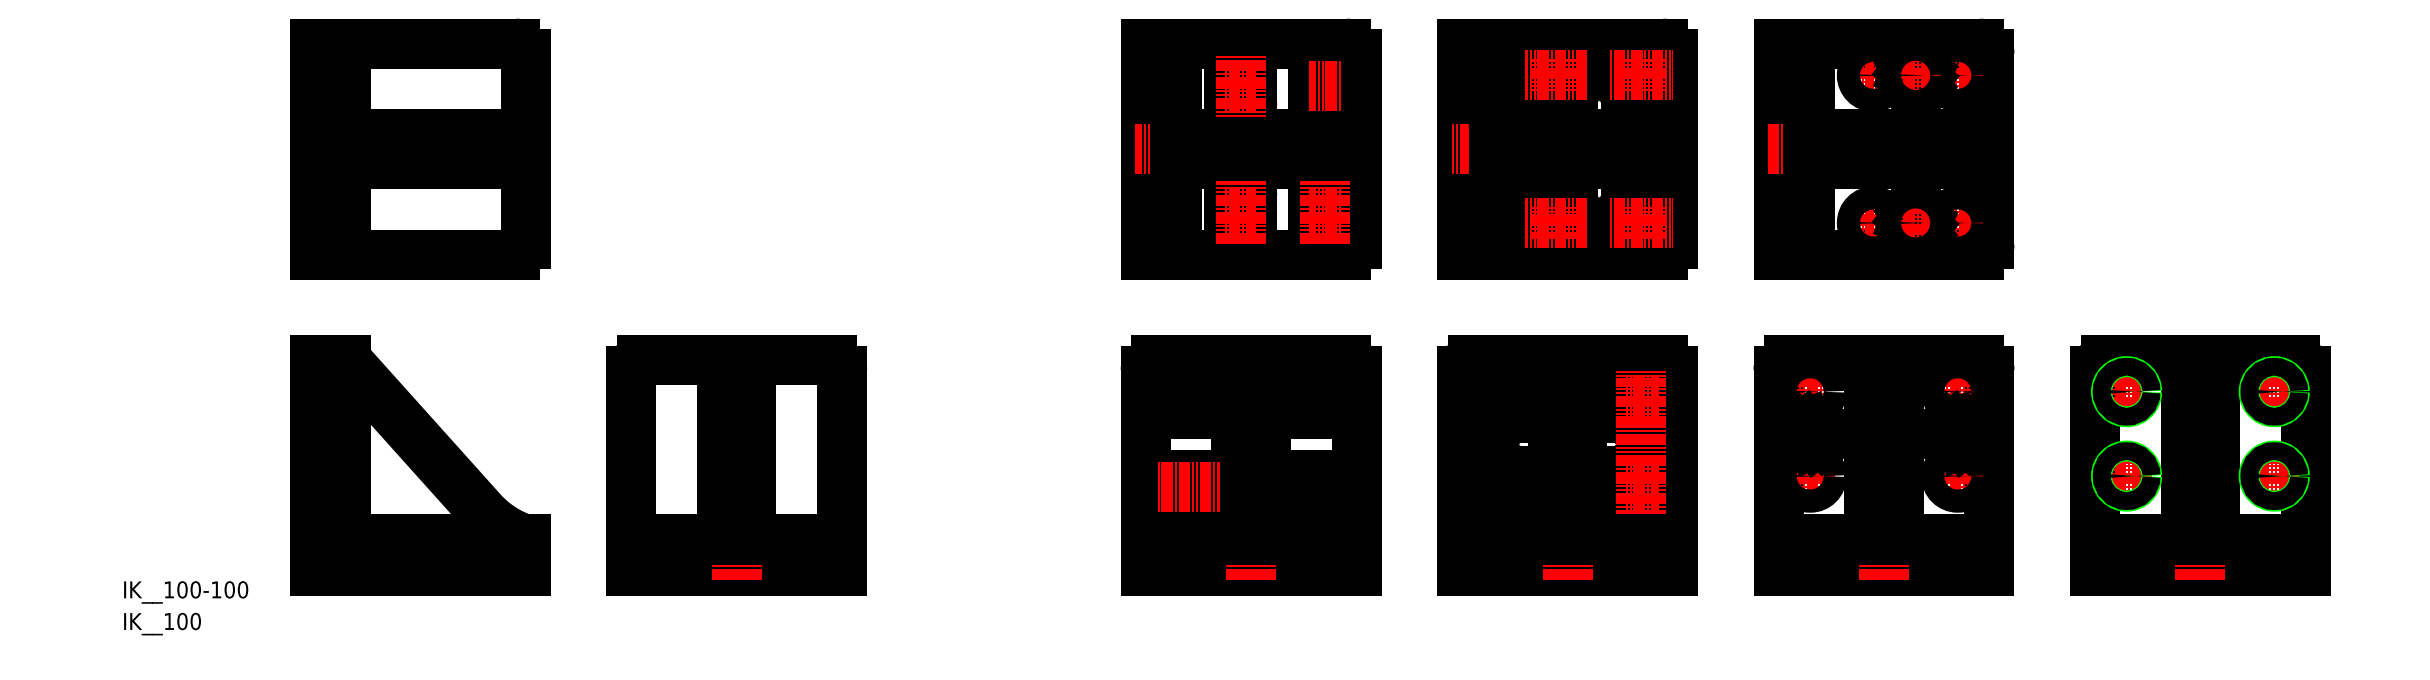
<metadata>
{"format":"dxf","ext":"dxf","renderer":"ezdxf+matplotlib","layout":"modelspace","background":"white","min_lineweight":24,"dpi":150}
</metadata>
<code>
0
SECTION
2
ENTITIES
0
LINE
8
0
10
101.4
20
287.9
30
0
11
196.4
21
287.9
31
0
0
LINE
8
0
10
201.4
20
282.9
30
0
11
201.4
21
192.9
31
0
0
LINE
8
0
10
196.4
20
187.9
30
0
11
101.4
21
187.9
31
0
0
LINE
8
0
10
101.4
20
187.9
30
0
11
101.4
21
287.9
31
0
0
LINE
8
0
10
101.4
20
137.9
30
0
11
101.4
21
37.93
31
0
0
LINE
8
0
10
101.4
20
37.93
30
0
11
201.4
21
37.93
31
0
0
LINE
8
0
10
201.4
20
37.93
30
0
11
201.4
21
52.93
31
0
0
LINE
8
0
10
101.4
20
137.9
30
0
11
116.4
21
137.9
31
0
0
LINE
8
0
10
116.4
20
137.9
30
0
11
116.4
21
57.93
31
0
0
LINE
8
0
10
201.4
20
52.93
30
0
11
121.4
21
52.93
31
0
0
ARC
8
0
10
121.4
20
57.93
30
0
40
5
50
180
51
270
0
LINE
8
0
10
251.4
20
37.93
30
0
11
351.4
21
37.93
31
0
0
LINE
8
0
10
351.4
20
37.93
30
0
11
351.4
21
132.9
31
0
0
LINE
8
0
10
346.4
20
137.9
30
0
11
256.4
21
137.9
31
0
0
LINE
8
0
10
251.4
20
132.9
30
0
11
251.4
21
37.93
31
0
0
LINE
8
CENTER
10
301.4
20
142.9
30
0
11
301.4
21
32.93
31
0
0
LINE
8
0
10
308.4
20
137.9
30
0
11
308.4
21
57.93
31
0
0
LINE
8
0
10
294.4
20
137.9
30
0
11
294.4
21
57.93
31
0
0
ARC
8
0
10
346.4
20
132.9
30
0
40
5
50
0
51
90
0
ARC
8
0
10
256.4
20
132.9
30
0
40
5
50
90
51
180
0
ARC
8
0
10
196.4
20
192.9
30
0
40
5
50
270
51
0
0
ARC
8
0
10
196.4
20
282.9
30
0
40
5
50
0
51
90
0
LINE
8
0
10
201.4
20
244.9
30
0
11
121.4
21
244.9
31
0
0
LINE
8
0
10
201.4
20
230.9
30
0
11
121.4
21
230.9
31
0
0
ARC
8
0
10
121.4
20
225.9
30
0
40
5
50
90
51
180
0
ARC
8
0
10
121.4
20
249.9
30
0
40
5
50
180
51
270
0
ARC
8
0
10
313.4
20
57.93
30
0
40
5
50
180
51
270
0
ARC
8
0
10
289.4
20
57.93
30
0
40
5
50
270
51
0
0
LINE
8
0
10
251.4
20
52.93
30
0
11
351.4
21
52.93
31
0
0
LINE
8
0
10
116.4
20
187.9
30
0
11
116.4
21
287.9
31
0
0
LINE
8
0
10
116.4
20
137.9
30
0
11
116.4
21
72.18
31
0
0
TEXT
8
0
10
10
20
25
30
0
40
8
1
IK__100-100
0
TEXT
8
0
10
10
20
10
30
0
40
8
1
IK__100
0
POLYLINE
8
0
66
     1
10
0
20
0
30
0
0
VERTEX
8
0
10
116.4
20
137.9
30
0
0
VERTEX
8
0
10
180.7
20
66.28
30
0
42
0.134
0
VERTEX
8
0
10
201.4
20
52.93
30
0
42
0.02463
0
SEQEND
8
0
0
LINE
8
0
10
495.3
20
37.93
30
0
11
595.3
21
37.93
31
0
0
LINE
8
0
10
595.3
20
37.93
30
0
11
595.3
21
132.9
31
0
0
LINE
8
0
10
590.3
20
137.9
30
0
11
500.3
21
137.9
31
0
0
LINE
8
0
10
495.3
20
132.9
30
0
11
495.3
21
37.93
31
0
0
LINE
8
CENTER
10
545.3
20
142.9
30
0
11
545.3
21
32.93
31
0
0
LINE
8
0
10
552.3
20
137.9
30
0
11
552.3
21
57.93
31
0
0
LINE
8
0
10
538.3
20
137.9
30
0
11
538.3
21
57.93
31
0
0
LINE
8
CENTER
10
530.3
20
117.9
30
0
11
500.3
21
117.9
31
0
0
ARC
8
0
10
590.3
20
132.9
30
0
40
5
50
0
51
90
0
ARC
8
0
10
500.3
20
132.9
30
0
40
5
50
90
51
180
0
LINE
8
CENTER
10
515.3
20
85.43
30
0
11
515.3
21
69.43
31
0
0
LINE
8
CENTER
10
515.3
20
125.4
30
0
11
515.3
21
109.4
31
0
0
ARC
8
0
10
522.8
20
117.9
30
0
40
5.5
50
270
51
90
0
LINE
8
0
10
522.8
20
112.4
30
0
11
507.8
21
112.4
31
0
0
LINE
8
0
10
522.8
20
123.4
30
0
11
507.8
21
123.4
31
0
0
ARC
8
0
10
507.8
20
117.9
30
0
40
5.5
50
90
51
270
0
ARC
8
0
10
522.8
20
77.93
30
0
40
5.5
50
270
51
90
0
LINE
8
0
10
522.8
20
72.43
30
0
11
507.8
21
72.43
31
0
0
LINE
8
0
10
522.8
20
83.43
30
0
11
507.8
21
83.43
31
0
0
ARC
8
0
10
507.8
20
77.93
30
0
40
5.5
50
90
51
270
0
ARC
8
0
10
557.3
20
57.93
30
0
40
5
50
180
51
270
0
ARC
8
0
10
533.3
20
57.93
30
0
40
5
50
270
51
0
0
LINE
8
0
10
495.3
20
52.93
30
0
11
595.3
21
52.93
31
0
0
LINE
8
0
10
645.3
20
37.93
30
0
11
745.3
21
37.93
31
0
0
LINE
8
0
10
745.3
20
37.93
30
0
11
745.3
21
132.9
31
0
0
LINE
8
0
10
740.3
20
137.9
30
0
11
650.3
21
137.9
31
0
0
LINE
8
0
10
645.3
20
132.9
30
0
11
645.3
21
37.93
31
0
0
LINE
8
CENTER
10
695.3
20
142.9
30
0
11
695.3
21
32.93
31
0
0
LINE
8
0
10
702.3
20
137.9
30
0
11
702.3
21
57.93
31
0
0
LINE
8
0
10
688.3
20
137.9
30
0
11
688.3
21
57.93
31
0
0
LINE
8
CENTER
10
660.3
20
132.9
30
0
11
660.3
21
59.93
31
0
0
ARC
8
0
10
740.3
20
132.9
30
0
40
5
50
0
51
90
0
ARC
8
0
10
650.3
20
132.9
30
0
40
5
50
90
51
180
0
LINE
8
CENTER
10
652.8
20
77.93
30
0
11
668.8
21
77.93
31
0
0
LINE
8
CENTER
10
652.8
20
117.9
30
0
11
668.8
21
117.9
31
0
0
ARC
8
0
10
660.3
20
125.4
30
0
40
5.5
50
0
51
180
0
LINE
8
0
10
665.8
20
125.4
30
0
11
665.8
21
110.4
31
0
0
LINE
8
0
10
654.8
20
125.4
30
0
11
654.8
21
110.4
31
0
0
ARC
8
0
10
660.3
20
110.4
30
0
40
5.5
50
180
51
0
0
ARC
8
0
10
660.3
20
85.43
30
0
40
5.5
50
0
51
180
0
LINE
8
0
10
665.8
20
85.43
30
0
11
665.8
21
70.43
31
0
0
LINE
8
0
10
654.8
20
85.43
30
0
11
654.8
21
70.43
31
0
0
ARC
8
0
10
660.3
20
70.43
30
0
40
5.5
50
180
51
0
0
ARC
8
0
10
730.3
20
125.4
30
0
40
5.5
50
0
51
180
0
LINE
8
0
10
735.8
20
125.4
30
0
11
735.8
21
110.4
31
0
0
LINE
8
0
10
724.8
20
125.4
30
0
11
724.8
21
110.4
31
0
0
ARC
8
0
10
730.3
20
110.4
30
0
40
5.5
50
180
51
0
0
ARC
8
0
10
730.3
20
85.43
30
0
40
5.5
50
0
51
180
0
LINE
8
0
10
735.8
20
85.43
30
0
11
735.8
21
70.43
31
0
0
LINE
8
0
10
724.8
20
85.43
30
0
11
724.8
21
70.43
31
0
0
ARC
8
0
10
730.3
20
70.43
30
0
40
5.5
50
180
51
0
0
LINE
8
CENTER
10
730.3
20
132.9
30
0
11
730.3
21
59.93
31
0
0
LINE
8
CENTER
10
722.8
20
117.9
30
0
11
738.8
21
117.9
31
0
0
LINE
8
CENTER
10
722.8
20
77.93
30
0
11
738.8
21
77.93
31
0
0
ARC
8
0
10
707.3
20
57.93
30
0
40
5
50
180
51
270
0
ARC
8
0
10
683.3
20
57.93
30
0
40
5
50
270
51
0
0
LINE
8
0
10
645.3
20
52.93
30
0
11
745.3
21
52.93
31
0
0
LINE
8
0
10
795.3
20
37.93
30
0
11
895.3
21
37.93
31
0
0
LINE
8
0
10
895.3
20
37.93
30
0
11
895.3
21
132.9
31
0
0
LINE
8
0
10
890.3
20
137.9
30
0
11
800.3
21
137.9
31
0
0
LINE
8
0
10
795.3
20
132.9
30
0
11
795.3
21
37.93
31
0
0
LINE
8
CENTER
10
845.3
20
142.9
30
0
11
845.3
21
32.93
31
0
0
LINE
8
0
10
852.3
20
137.9
30
0
11
852.3
21
57.93
31
0
0
LINE
8
0
10
838.3
20
137.9
30
0
11
838.3
21
57.93
31
0
0
LINE
8
CENTER
10
810.3
20
130.4
30
0
11
810.3
21
115.4
31
0
0
ARC
8
0
10
890.3
20
132.9
30
0
40
5
50
0
51
90
0
ARC
8
0
10
800.3
20
132.9
30
0
40
5
50
90
51
180
0
LINE
8
CENTER
10
802.8
20
122.9
30
0
11
817.8
21
122.9
31
0
0
ARC
8
0
10
857.3
20
57.93
30
0
40
5
50
180
51
270
0
ARC
8
0
10
833.3
20
57.93
30
0
40
5
50
270
51
0
0
LINE
8
0
10
795.3
20
52.93
30
0
11
895.3
21
52.93
31
0
0
LINE
8
0
10
945.3
20
37.93
30
0
11
1045
21
37.93
31
0
0
LINE
8
0
10
1045
20
37.93
30
0
11
1045
21
132.9
31
0
0
LINE
8
0
10
1040
20
137.9
30
0
11
950.3
21
137.9
31
0
0
LINE
8
0
10
945.3
20
132.9
30
0
11
945.3
21
37.93
31
0
0
LINE
8
CENTER
10
995.3
20
142.9
30
0
11
995.3
21
32.93
31
0
0
LINE
8
0
10
1002
20
137.9
30
0
11
1002
21
57.93
31
0
0
LINE
8
0
10
988.3
20
137.9
30
0
11
988.3
21
57.93
31
0
0
ARC
8
0
10
1040
20
132.9
30
0
40
5
50
0
51
90
0
ARC
8
0
10
950.3
20
132.9
30
0
40
5
50
90
51
180
0
ARC
8
0
10
1007
20
57.93
30
0
40
5
50
180
51
270
0
ARC
8
0
10
983.3
20
57.93
30
0
40
5
50
270
51
0
0
LINE
8
0
10
945.3
20
52.93
30
0
11
1045
21
52.93
31
0
0
LINE
8
0
10
495.3
20
287.9
30
0
11
590.3
21
287.9
31
0
0
LINE
8
0
10
595.3
20
282.9
30
0
11
595.3
21
192.9
31
0
0
LINE
8
0
10
590.3
20
187.9
30
0
11
495.3
21
187.9
31
0
0
LINE
8
0
10
495.3
20
187.9
30
0
11
495.3
21
287.9
31
0
0
LINE
8
CENTER
10
490.3
20
237.9
30
0
11
600.3
21
237.9
31
0
0
ARC
8
0
10
590.3
20
192.9
30
0
40
5
50
270
51
0
0
ARC
8
0
10
590.3
20
282.9
30
0
40
5
50
0
51
90
0
ARC
8
0
10
540.3
20
275.4
30
0
40
5.5
50
0
51
180
0
LINE
8
0
10
545.8
20
275.4
30
0
11
545.8
21
260.4
31
0
0
ARC
8
0
10
540.3
20
260.4
30
0
40
5.5
50
180
51
0
0
LINE
8
0
10
534.8
20
275.4
30
0
11
534.8
21
260.4
31
0
0
ARC
8
0
10
540.3
20
215.4
30
0
40
5.5
50
0
51
180
0
LINE
8
0
10
545.8
20
215.4
30
0
11
545.8
21
200.4
31
0
0
ARC
8
0
10
540.3
20
200.4
30
0
40
5.5
50
180
51
0
0
LINE
8
0
10
534.8
20
215.4
30
0
11
534.8
21
200.4
31
0
0
LINE
8
0
10
595.3
20
244.9
30
0
11
515.3
21
244.9
31
0
0
LINE
8
0
10
595.3
20
230.9
30
0
11
515.3
21
230.9
31
0
0
ARC
8
0
10
515.3
20
225.9
30
0
40
5
50
90
51
180
0
ARC
8
0
10
515.3
20
249.9
30
0
40
5
50
180
51
270
0
LINE
8
0
10
510.3
20
187.9
30
0
11
510.3
21
287.9
31
0
0
LINE
8
CENTER
10
532.8
20
267.9
30
0
11
547.8
21
267.9
31
0
0
LINE
8
CENTER
10
540.3
20
252.9
30
0
11
540.3
21
282.9
31
0
0
LINE
8
CENTER
10
580.3
20
252.9
30
0
11
580.3
21
282.9
31
0
0
ARC
8
0
10
580.3
20
275.4
30
0
40
5.5
50
0
51
180
0
LINE
8
0
10
585.8
20
275.4
30
0
11
585.8
21
260.4
31
0
0
LINE
8
0
10
574.8
20
275.4
30
0
11
574.8
21
260.4
31
0
0
ARC
8
0
10
580.3
20
260.4
30
0
40
5.5
50
180
51
0
0
ARC
8
0
10
580.3
20
215.4
30
0
40
5.5
50
0
51
180
0
LINE
8
0
10
585.8
20
215.4
30
0
11
585.8
21
200.4
31
0
0
LINE
8
0
10
574.8
20
215.4
30
0
11
574.8
21
200.4
31
0
0
ARC
8
0
10
580.3
20
200.4
30
0
40
5.5
50
180
51
0
0
LINE
8
0
10
645.3
20
287.9
30
0
11
740.3
21
287.9
31
0
0
LINE
8
0
10
745.3
20
282.9
30
0
11
745.3
21
192.9
31
0
0
LINE
8
0
10
740.3
20
187.9
30
0
11
645.3
21
187.9
31
0
0
LINE
8
0
10
645.3
20
187.9
30
0
11
645.3
21
287.9
31
0
0
LINE
8
CENTER
10
640.3
20
237.9
30
0
11
750.3
21
237.9
31
0
0
ARC
8
0
10
740.3
20
192.9
30
0
40
5
50
270
51
0
0
ARC
8
0
10
740.3
20
282.9
30
0
40
5
50
0
51
90
0
ARC
8
0
10
697.8
20
272.9
30
0
40
5.5
50
270
51
90
0
LINE
8
0
10
697.8
20
267.4
30
0
11
682.8
21
267.4
31
0
0
ARC
8
0
10
682.8
20
272.9
30
0
40
5.5
50
90
51
270
0
LINE
8
0
10
697.8
20
278.4
30
0
11
682.8
21
278.4
31
0
0
LINE
8
0
10
745.3
20
244.9
30
0
11
665.3
21
244.9
31
0
0
LINE
8
0
10
745.3
20
230.9
30
0
11
665.3
21
230.9
31
0
0
ARC
8
0
10
665.3
20
225.9
30
0
40
5
50
90
51
180
0
ARC
8
0
10
665.3
20
249.9
30
0
40
5
50
180
51
270
0
LINE
8
0
10
660.3
20
187.9
30
0
11
660.3
21
287.9
31
0
0
LINE
8
CENTER
10
690.3
20
280.4
30
0
11
690.3
21
265.4
31
0
0
LINE
8
CENTER
10
675.3
20
272.9
30
0
11
705.3
21
272.9
31
0
0
ARC
8
0
10
737.8
20
272.9
30
0
40
5.5
50
270
51
90
0
LINE
8
0
10
737.8
20
267.4
30
0
11
722.8
21
267.4
31
0
0
ARC
8
0
10
722.8
20
272.9
30
0
40
5.5
50
90
51
270
0
LINE
8
0
10
737.8
20
278.4
30
0
11
722.8
21
278.4
31
0
0
LINE
8
CENTER
10
730.3
20
280.4
30
0
11
730.3
21
265.4
31
0
0
LINE
8
CENTER
10
715.3
20
272.9
30
0
11
745.3
21
272.9
31
0
0
LINE
8
CENTER
10
530.3
20
77.93
30
0
11
500.3
21
77.93
31
0
0
LINE
8
CENTER
10
560.3
20
117.9
30
0
11
590.3
21
117.9
31
0
0
LINE
8
CENTER
10
560.3
20
77.93
30
0
11
590.3
21
77.93
31
0
0
LINE
8
CENTER
10
575.3
20
85.43
30
0
11
575.3
21
69.43
31
0
0
LINE
8
CENTER
10
575.3
20
125.4
30
0
11
575.3
21
109.4
31
0
0
ARC
8
0
10
567.8
20
117.9
30
0
40
5.5
50
90
51
270
0
LINE
8
0
10
567.8
20
112.4
30
0
11
582.8
21
112.4
31
0
0
LINE
8
0
10
567.8
20
123.4
30
0
11
582.8
21
123.4
31
0
0
ARC
8
0
10
582.8
20
117.9
30
0
40
5.5
50
270
51
90
0
ARC
8
0
10
567.8
20
77.93
30
0
40
5.5
50
90
51
270
0
LINE
8
0
10
567.8
20
72.43
30
0
11
582.8
21
72.43
31
0
0
LINE
8
0
10
567.8
20
83.43
30
0
11
582.8
21
83.43
31
0
0
ARC
8
0
10
582.8
20
77.93
30
0
40
5.5
50
270
51
90
0
ARC
8
0
10
697.8
20
202.9
30
0
40
5.5
50
270
51
90
0
LINE
8
0
10
697.8
20
208.4
30
0
11
682.8
21
208.4
31
0
0
ARC
8
0
10
682.8
20
202.9
30
0
40
5.5
50
90
51
270
0
LINE
8
0
10
697.8
20
197.4
30
0
11
682.8
21
197.4
31
0
0
LINE
8
CENTER
10
690.3
20
195.4
30
0
11
690.3
21
210.4
31
0
0
LINE
8
CENTER
10
675.3
20
202.9
30
0
11
705.3
21
202.9
31
0
0
ARC
8
0
10
737.8
20
202.9
30
0
40
5.5
50
270
51
90
0
LINE
8
0
10
737.8
20
208.4
30
0
11
722.8
21
208.4
31
0
0
ARC
8
0
10
722.8
20
202.9
30
0
40
5.5
50
90
51
270
0
LINE
8
0
10
737.8
20
197.4
30
0
11
722.8
21
197.4
31
0
0
LINE
8
CENTER
10
730.3
20
195.4
30
0
11
730.3
21
210.4
31
0
0
LINE
8
CENTER
10
715.3
20
202.9
30
0
11
745.3
21
202.9
31
0
0
LINE
8
CENTER
10
572.8
20
267.9
30
0
11
589
21
267.9
31
0
0
LINE
8
CENTER
10
532.8
20
207.9
30
0
11
547.8
21
207.9
31
0
0
LINE
8
CENTER
10
540.3
20
192.9
30
0
11
540.3
21
222.9
31
0
0
LINE
8
CENTER
10
572.8
20
207.9
30
0
11
589
21
207.9
31
0
0
LINE
8
CENTER
10
580.3
20
192.9
30
0
11
580.3
21
222.9
31
0
0
LINE
8
0
10
795.3
20
287.9
30
0
11
890.3
21
287.9
31
0
0
LINE
8
0
10
895.3
20
282.9
30
0
11
895.3
21
192.9
31
0
0
LINE
8
0
10
890.3
20
187.9
30
0
11
795.3
21
187.9
31
0
0
LINE
8
0
10
795.3
20
187.9
30
0
11
795.3
21
287.9
31
0
0
LINE
8
CENTER
10
790.3
20
237.9
30
0
11
900.3
21
237.9
31
0
0
ARC
8
0
10
890.3
20
192.9
30
0
40
5
50
270
51
0
0
ARC
8
0
10
890.3
20
282.9
30
0
40
5
50
0
51
90
0
LINE
8
0
10
895.3
20
244.9
30
0
11
815.3
21
244.9
31
0
0
LINE
8
0
10
895.3
20
230.9
30
0
11
815.3
21
230.9
31
0
0
ARC
8
0
10
815.3
20
225.9
30
0
40
5
50
90
51
180
0
ARC
8
0
10
815.3
20
249.9
30
0
40
5
50
180
51
270
0
LINE
8
0
10
810.3
20
187.9
30
0
11
810.3
21
287.9
31
0
0
LINE
8
CENTER
10
840.3
20
280.4
30
0
11
840.3
21
265.4
31
0
0
LINE
8
CENTER
10
832.8
20
272.9
30
0
11
847.8
21
272.9
31
0
0
LINE
8
CENTER
10
880.3
20
280.4
30
0
11
880.3
21
265.4
31
0
0
LINE
8
CENTER
10
872.8
20
272.9
30
0
11
887.8
21
272.9
31
0
0
LINE
8
CENTER
10
840.3
20
195.4
30
0
11
840.3
21
210.4
31
0
0
LINE
8
CENTER
10
880.3
20
195.4
30
0
11
880.3
21
210.4
31
0
0
CIRCLE
8
0
10
840.3
20
272.9
30
0
40
5.5
0
CIRCLE
8
0
10
880.3
20
272.9
30
0
40
5.5
0
LINE
8
CENTER
10
832.8
20
202.9
30
0
11
847.8
21
202.9
31
0
0
LINE
8
CENTER
10
872.8
20
202.9
30
0
11
887.8
21
202.9
31
0
0
CIRCLE
8
0
10
840.3
20
202.9
30
0
40
5.5
0
CIRCLE
8
0
10
880.3
20
202.9
30
0
40
5.5
0
CIRCLE
8
0
10
810.3
20
122.9
30
0
40
5.5
0
LINE
8
CENTER
10
810.3
20
90.43
30
0
11
810.3
21
75.43
31
0
0
LINE
8
CENTER
10
802.8
20
82.93
30
0
11
817.8
21
82.93
31
0
0
CIRCLE
8
0
10
810.3
20
82.93
30
0
40
5.5
0
LINE
8
CENTER
10
880.3
20
130.4
30
0
11
880.3
21
115.4
31
0
0
LINE
8
CENTER
10
887.8
20
122.9
30
0
11
872.8
21
122.9
31
0
0
CIRCLE
8
0
10
880.3
20
122.9
30
0
40
5.5
0
LINE
8
CENTER
10
880.3
20
90.43
30
0
11
880.3
21
75.43
31
0
0
LINE
8
CENTER
10
887.8
20
82.93
30
0
11
872.8
21
82.93
31
0
0
CIRCLE
8
0
10
880.3
20
82.93
30
0
40
5.5
0
LINE
8
CENTER
10
810.3
20
110.4
30
0
11
810.3
21
95.43
31
0
0
LINE
8
CENTER
10
802.8
20
102.9
30
0
11
817.8
21
102.9
31
0
0
CIRCLE
8
0
10
810.3
20
102.9
30
0
40
5
0
LINE
8
CENTER
10
880.3
20
110.4
30
0
11
880.3
21
95.43
31
0
0
LINE
8
CENTER
10
887.8
20
102.9
30
0
11
872.8
21
102.9
31
0
0
CIRCLE
8
0
10
880.3
20
102.9
30
0
40
5
0
LINE
8
CENTER
10
960.3
20
130.4
30
0
11
960.3
21
115.4
31
0
0
LINE
8
CENTER
10
952.8
20
122.9
30
0
11
967.8
21
122.9
31
0
0
LINE
8
CENTER
10
960.3
20
90.43
30
0
11
960.3
21
75.43
31
0
0
LINE
8
CENTER
10
952.8
20
82.93
30
0
11
967.8
21
82.93
31
0
0
LINE
8
CENTER
10
1030
20
130.4
30
0
11
1030
21
115.4
31
0
0
LINE
8
CENTER
10
1038
20
122.9
30
0
11
1023
21
122.9
31
0
0
LINE
8
CENTER
10
1030
20
90.43
30
0
11
1030
21
75.43
31
0
0
LINE
8
CENTER
10
1038
20
82.93
30
0
11
1023
21
82.93
31
0
0
CIRCLE
8
0
10
960.3
20
122.9
30
0
40
5
0
CIRCLE
8
0
10
960.3
20
122.9
30
0
40
4.188
0
CIRCLE
8
0
10
960.3
20
82.93
30
0
40
5
0
CIRCLE
8
0
10
960.3
20
82.93
30
0
40
4.188
0
CIRCLE
8
0
10
1030
20
82.93
30
0
40
5
0
CIRCLE
8
0
10
1030
20
82.93
30
0
40
4.188
0
CIRCLE
8
0
10
1030
20
122.9
30
0
40
5
0
CIRCLE
8
0
10
1030
20
122.9
30
0
40
4.188
0
INSERT
8
0
2
*U31
10
0
20
0
30
0
0
INSERT
8
0
2
*U32
10
0
20
0
30
0
0
INSERT
8
0
2
*U33
10
0
20
0
30
0
0
LINE
8
CENTER
10
860.3
20
280.4
30
0
11
860.3
21
265.4
31
0
0
LINE
8
CENTER
10
852.8
20
272.9
30
0
11
867.8
21
272.9
31
0
0
CIRCLE
8
0
10
860.3
20
272.9
30
0
40
5
0
INSERT
8
0
2
*U34
10
0
20
0
30
0
0
LINE
8
CENTER
10
860.3
20
210.4
30
0
11
860.3
21
195.4
31
0
0
LINE
8
CENTER
10
852.8
20
202.9
30
0
11
867.8
21
202.9
31
0
0
CIRCLE
8
0
10
860.3
20
202.9
30
0
40
5
0
ENDSEC
0
EOF

</code>
